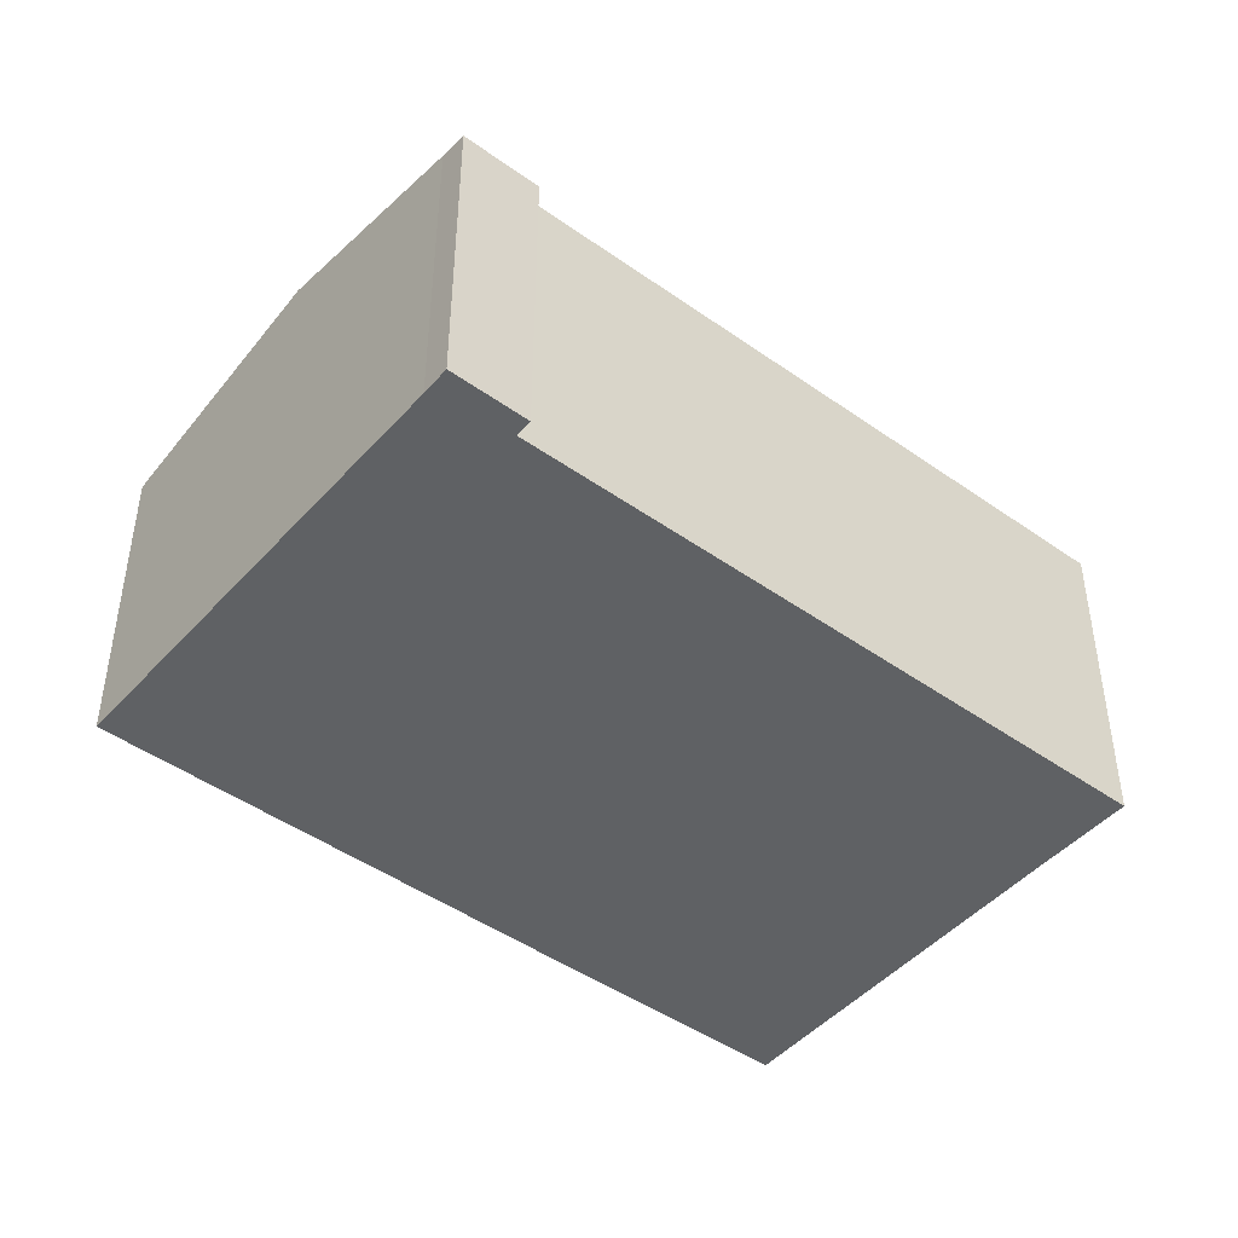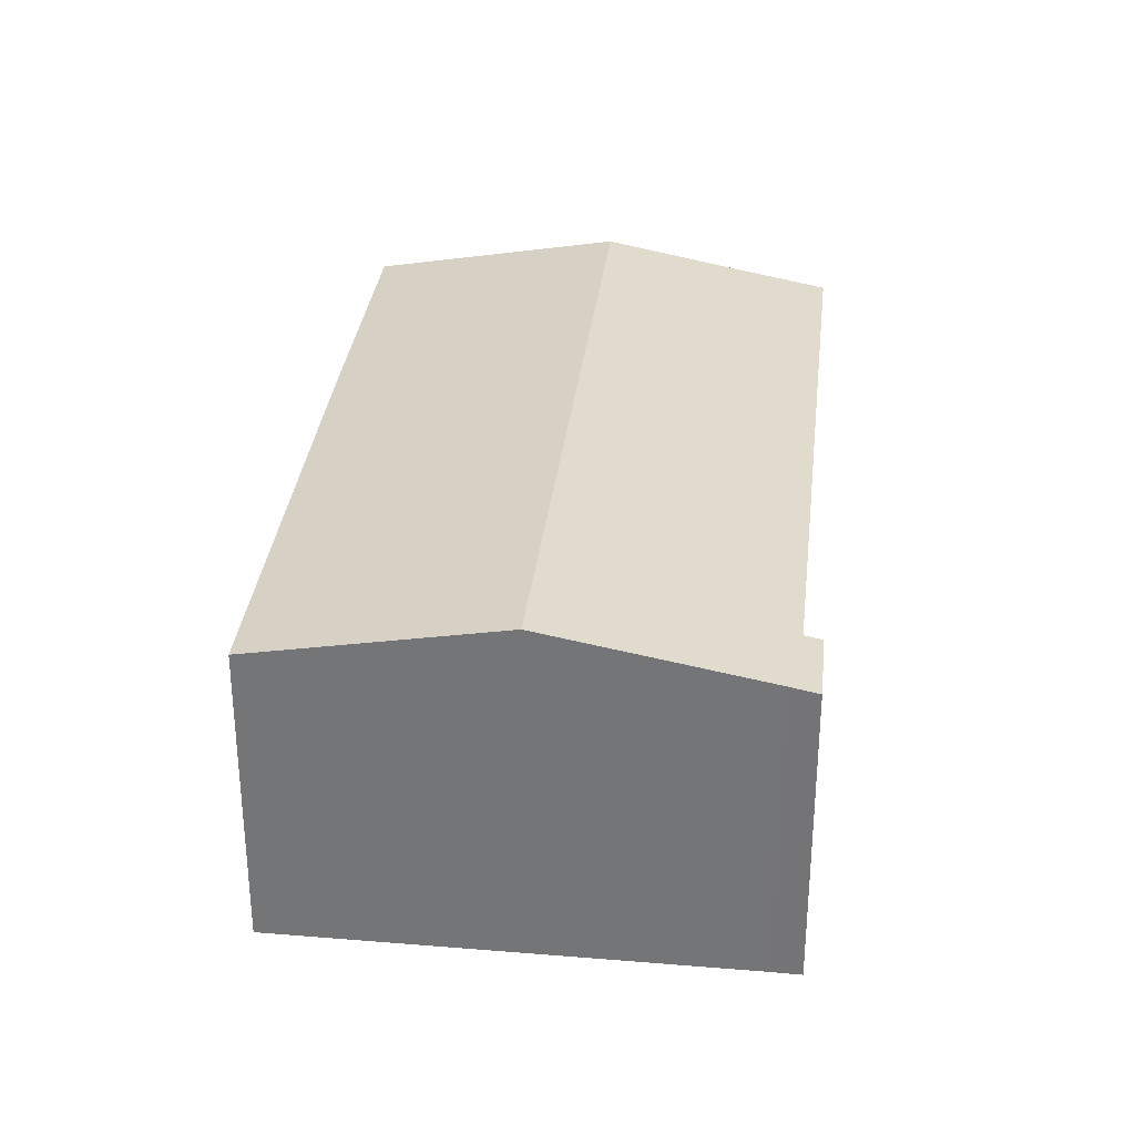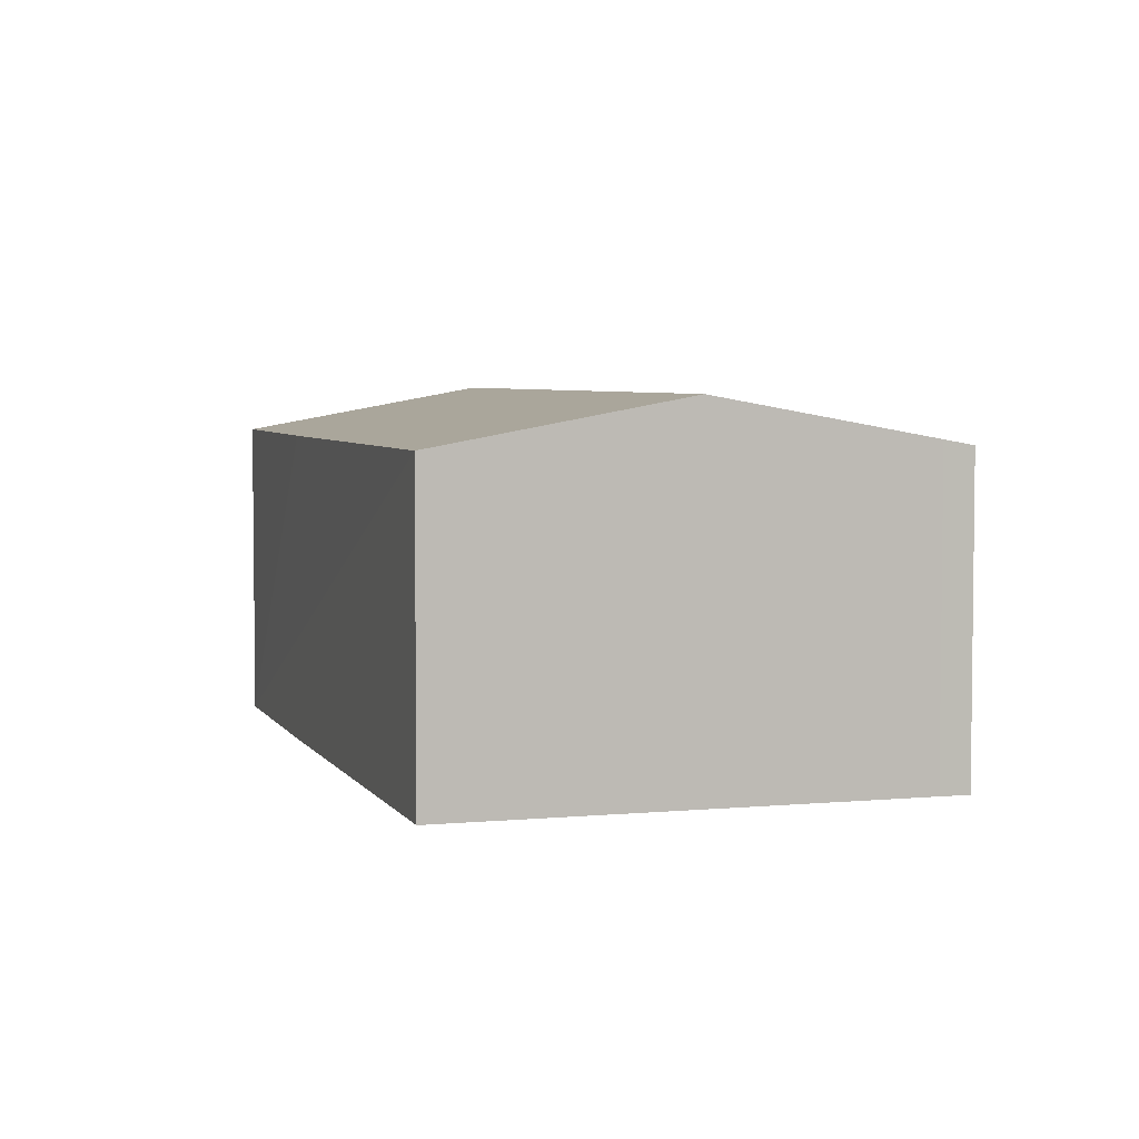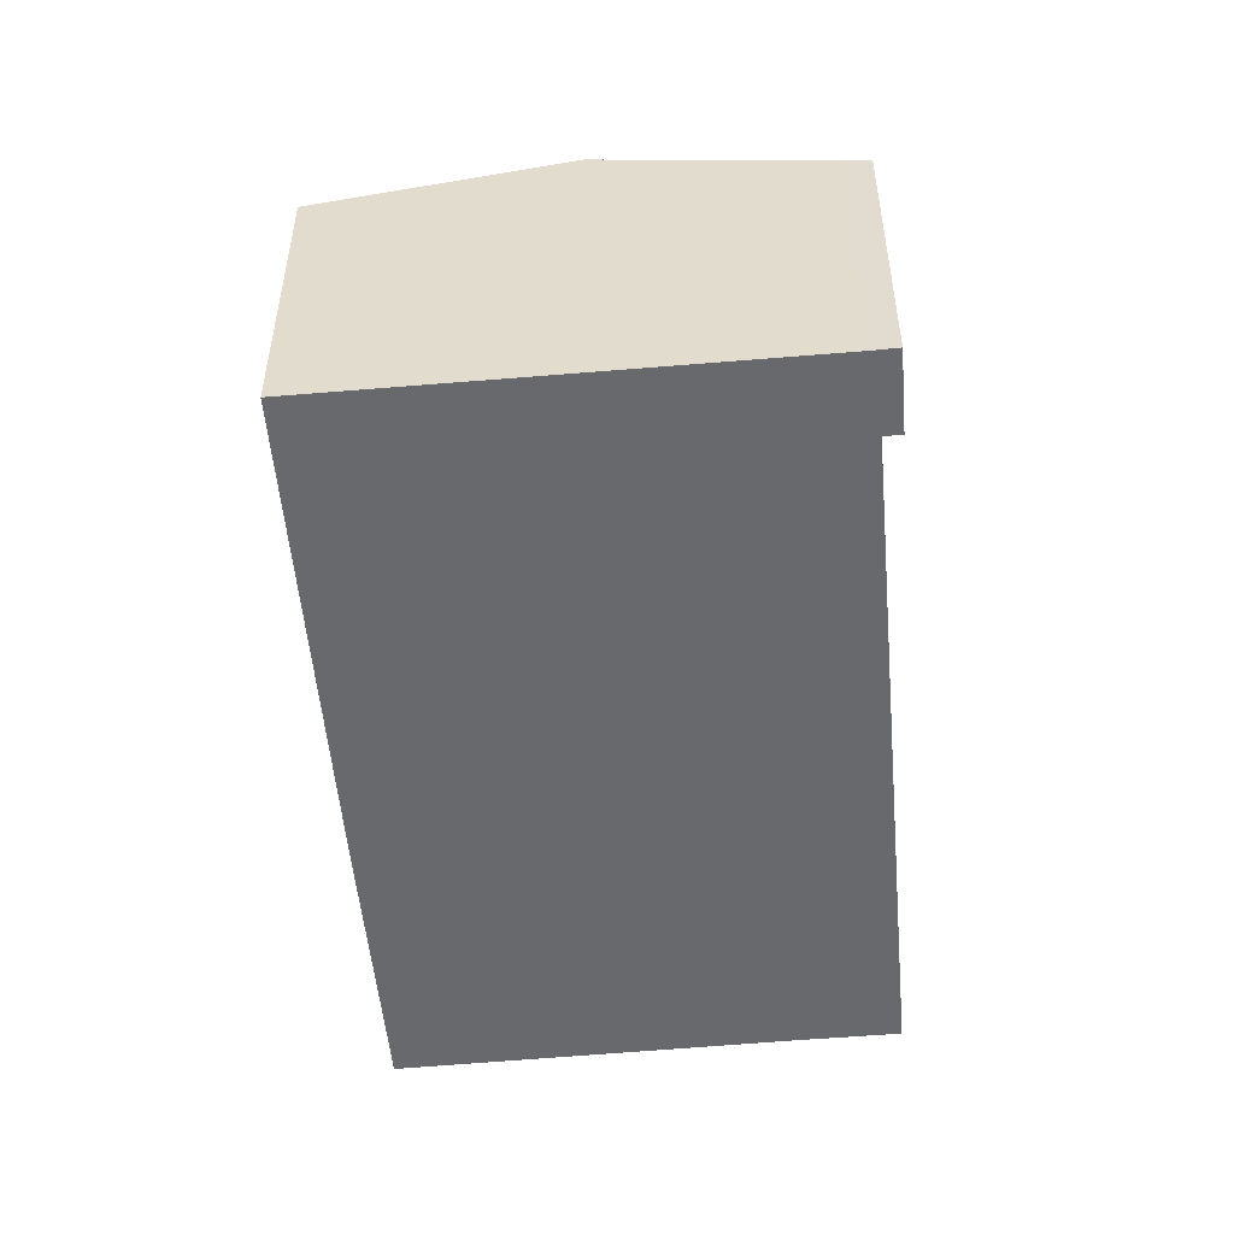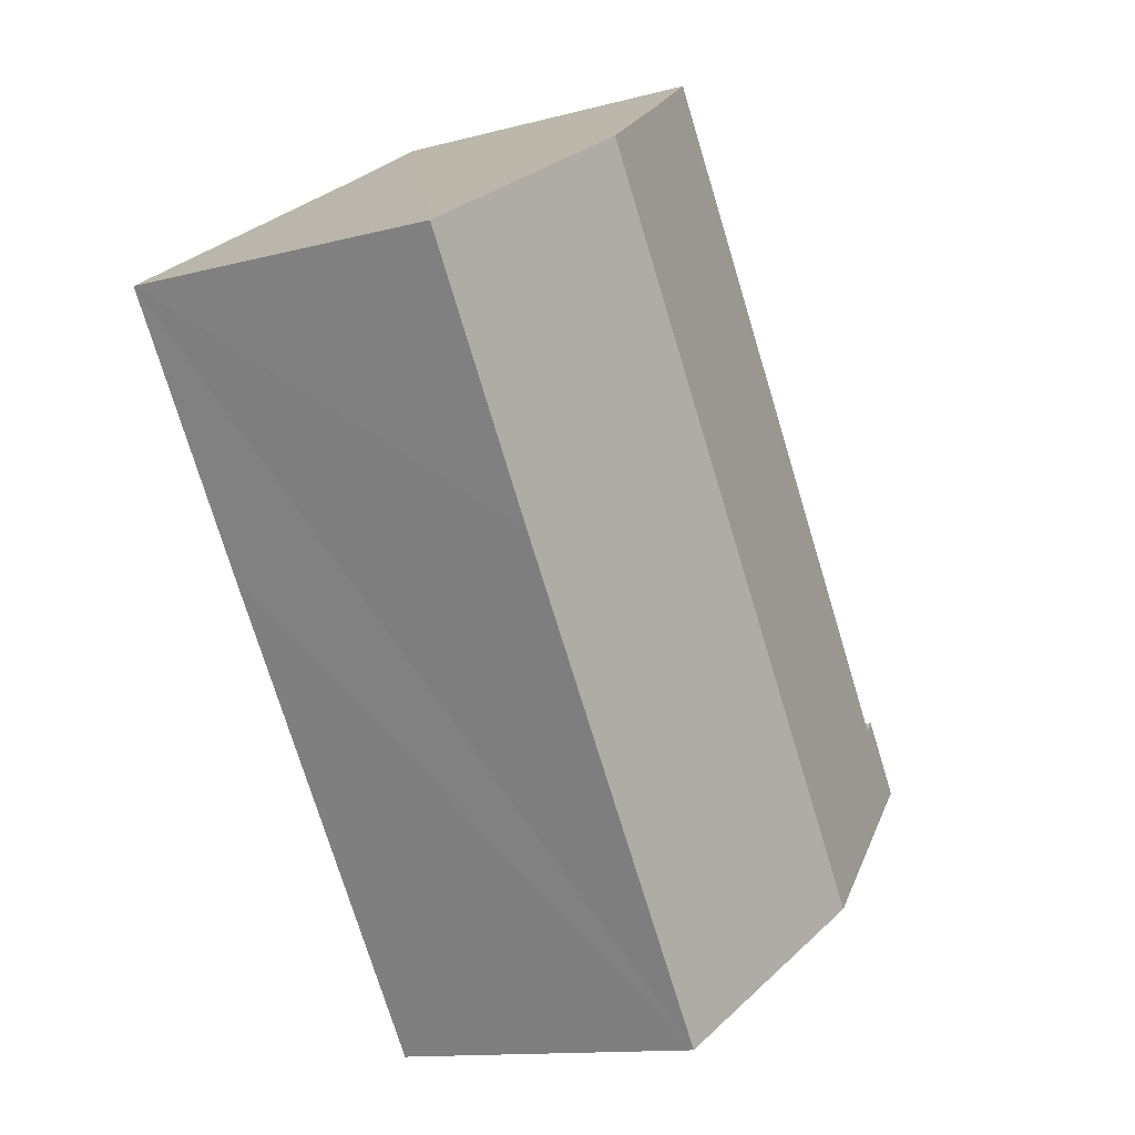
<metadata>
{"format":"obj","ext":"obj","renderer":"f3d","projection":"perspective","resolution":1024,"background":"white","views":[{"elev":-45.8,"azim":-96.0,"up":"+Y"},{"elev":32.6,"azim":-140.4,"up":"+Y"},{"elev":4.6,"azim":-164.0,"up":"+Y"},{"elev":-52.8,"azim":-141.8,"up":"+Y"},{"elev":-12.6,"azim":121.9,"up":"+Z"}]}
</metadata>
<code>
v  3.925 6.585 -2.542
v  9.539 6.138 10.57
v  11.63 6.585 9.249
v  7.987 5.804 11.58
v  1.112 5.803 1.071
v  0.83 5.743 1.25
v  0.474 5.842 -0.296
v  0 5.741 3.515e-16
v  12.9 5.737 2.597
v  15.58 5.742 6.749
v  12.85 5.737 2.528
v  7.84 5.742 -5.09
v  0.83 -7.654e-17 1.25
v  0 0 0
v  7.987 -7.093e-16 11.58
v  1.112 -6.558e-17 1.071
v  9.539 -6.475e-16 10.57
v  11.63 -5.663e-16 9.249
v  15.58 -4.133e-16 6.749
v  12.9 -1.59e-16 2.597
v  12.85 -1.548e-16 2.528
v  7.84 3.117e-16 -5.09
v  0.474 1.812e-17 -0.296
v  3.925 1.557e-16 -2.542
g defaultobject
f 1 2 3
f 2 1 4
f 4 1 5
f 5 1 6
f 6 1 7
f 6 7 8
f 9 3 10
f 3 9 1
f 1 9 11
f 1 11 12
f 8 13 6
f 13 8 14
f 5 15 4
f 15 5 16
f 6 16 5
f 16 6 13
f 15 2 4
f 2 15 3
f 3 15 10
f 10 15 17
f 10 17 18
f 10 18 19
f 19 9 10
f 9 19 11
f 11 19 12
f 12 19 20
f 12 20 21
f 12 21 22
f 23 8 7
f 8 23 14
f 22 1 12
f 1 22 7
f 7 22 24
f 7 24 23
f 14 16 13
f 16 14 23
f 16 17 15
f 17 16 18
f 18 16 19
f 19 16 20
f 20 16 21
f 21 16 22
f 22 16 24
f 24 16 23

</code>
